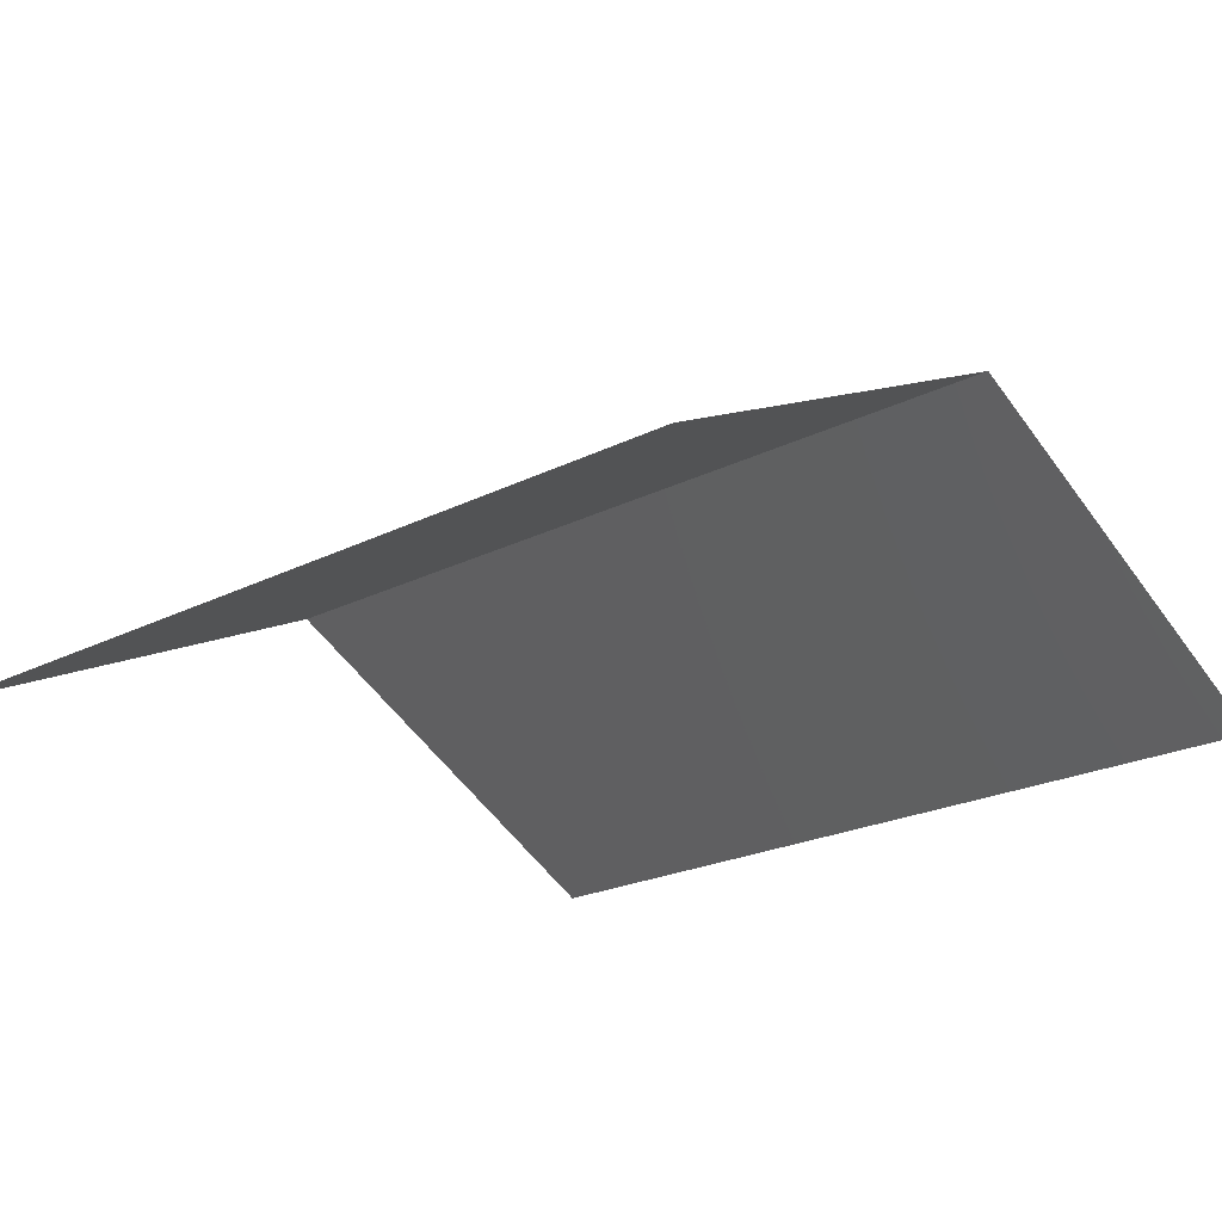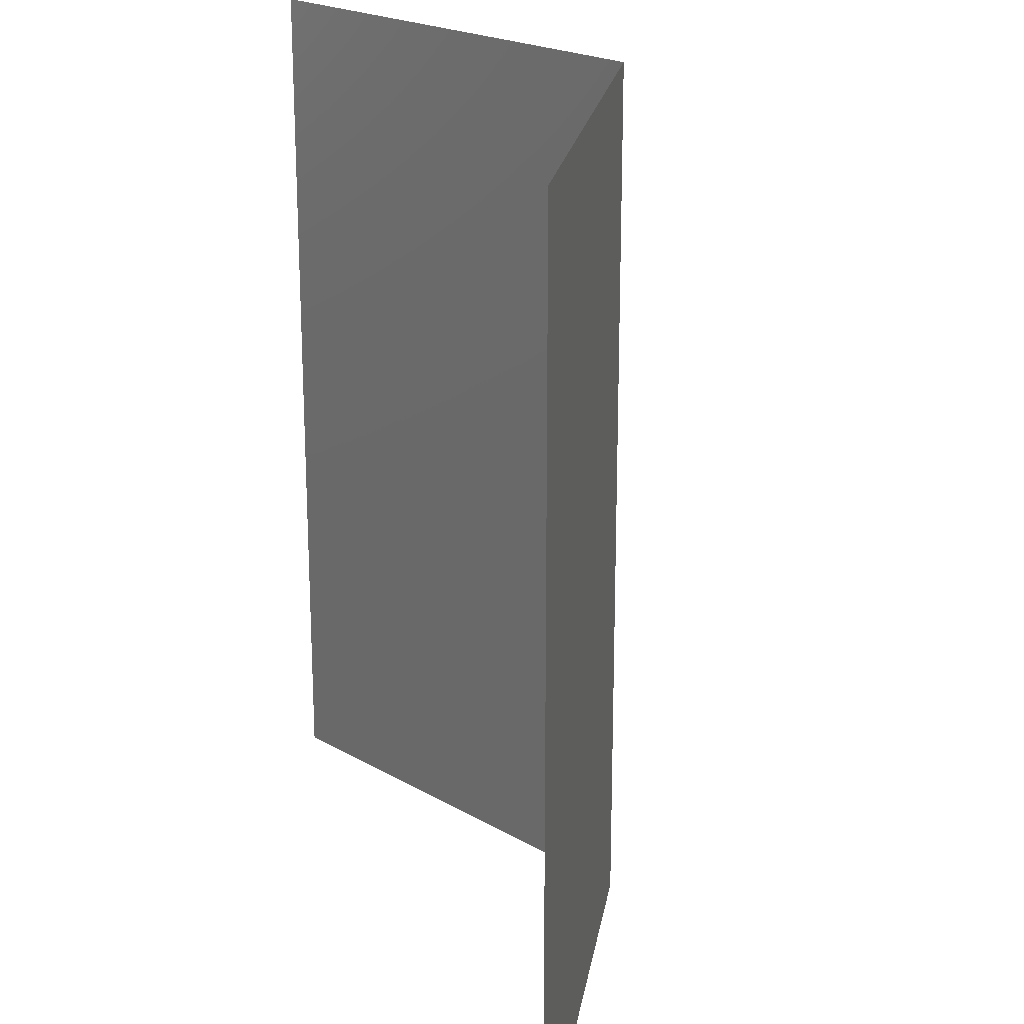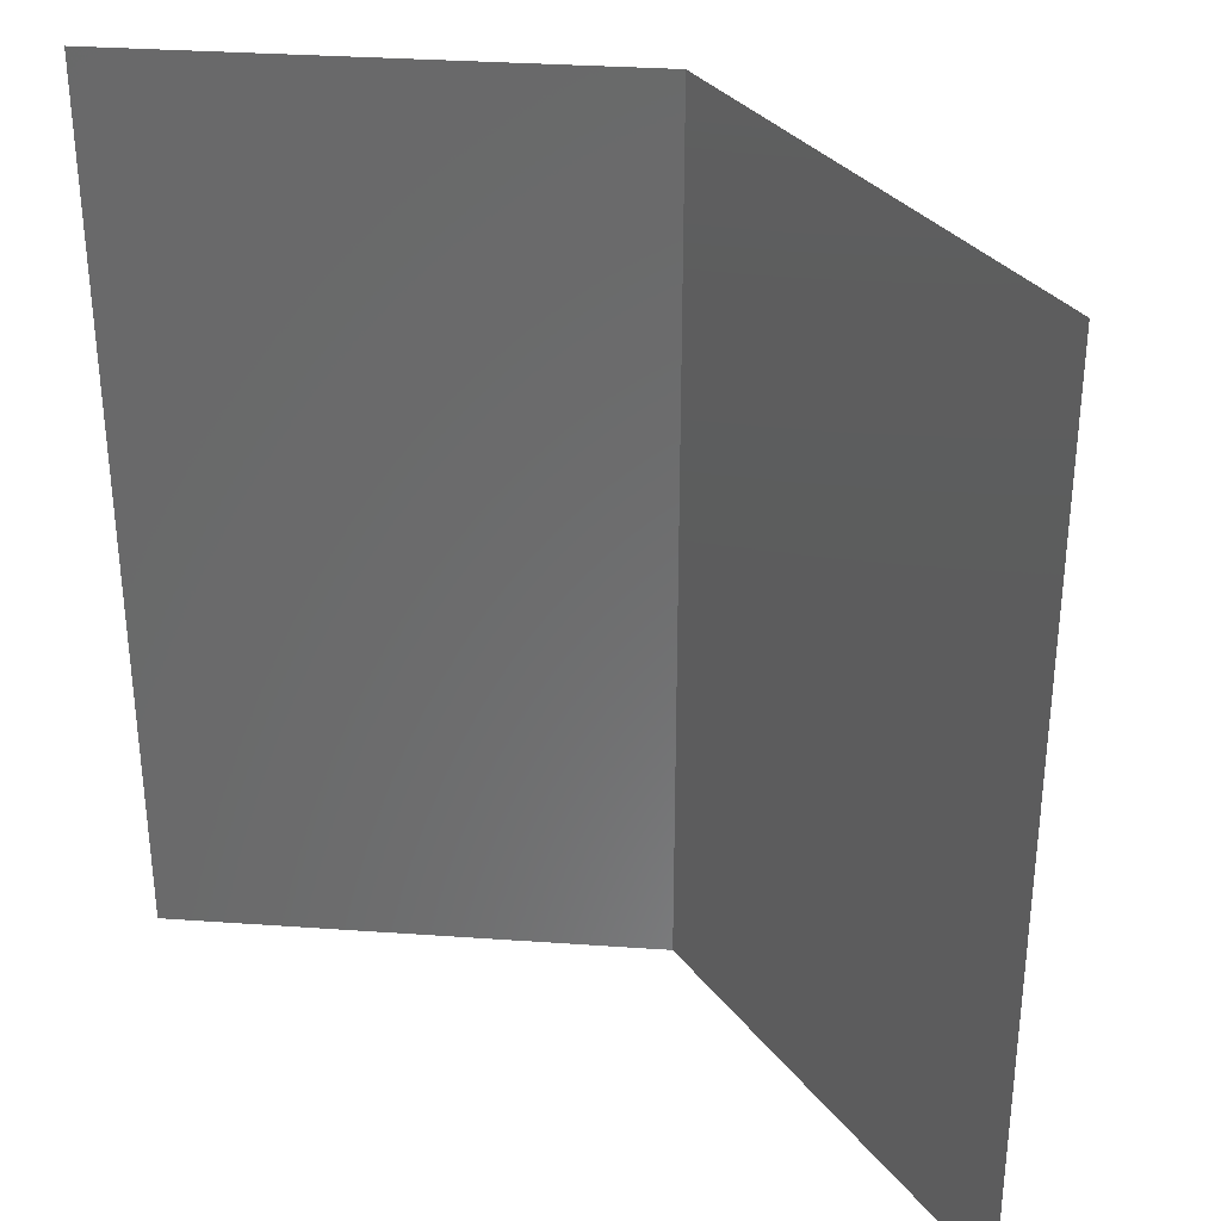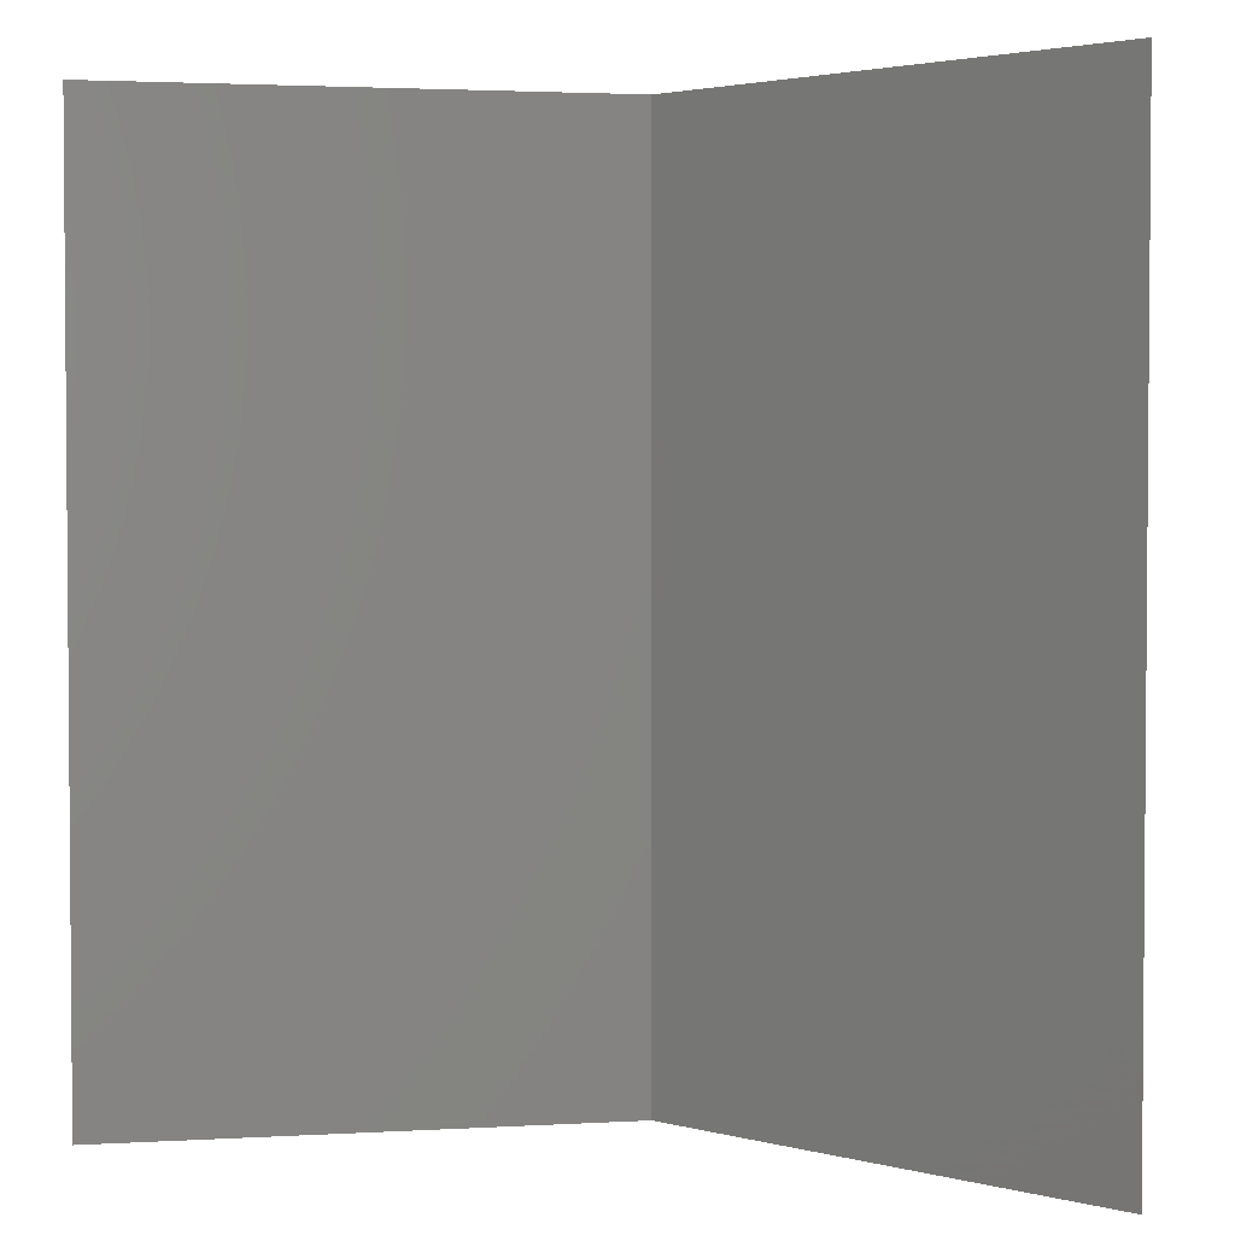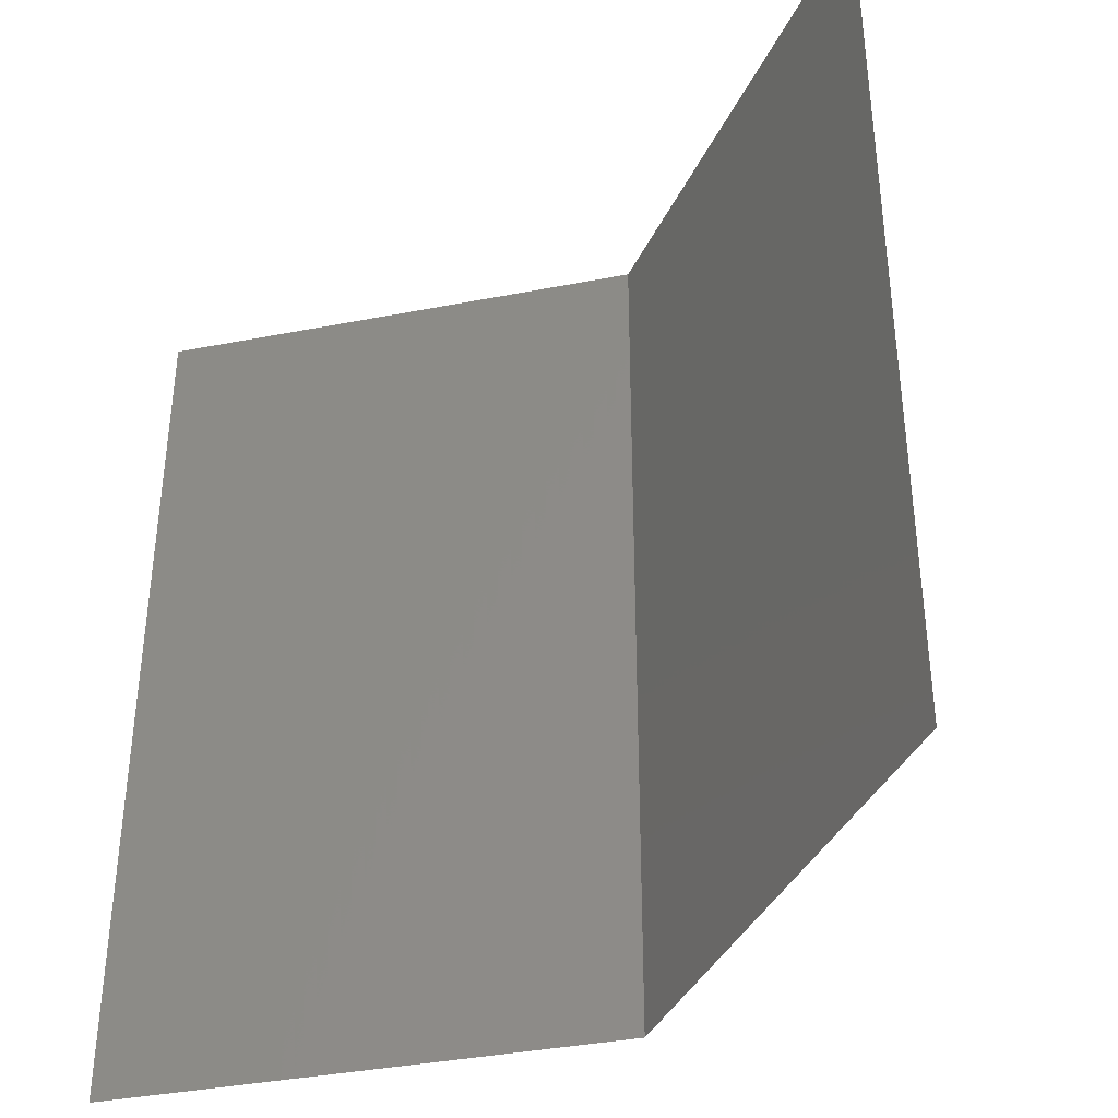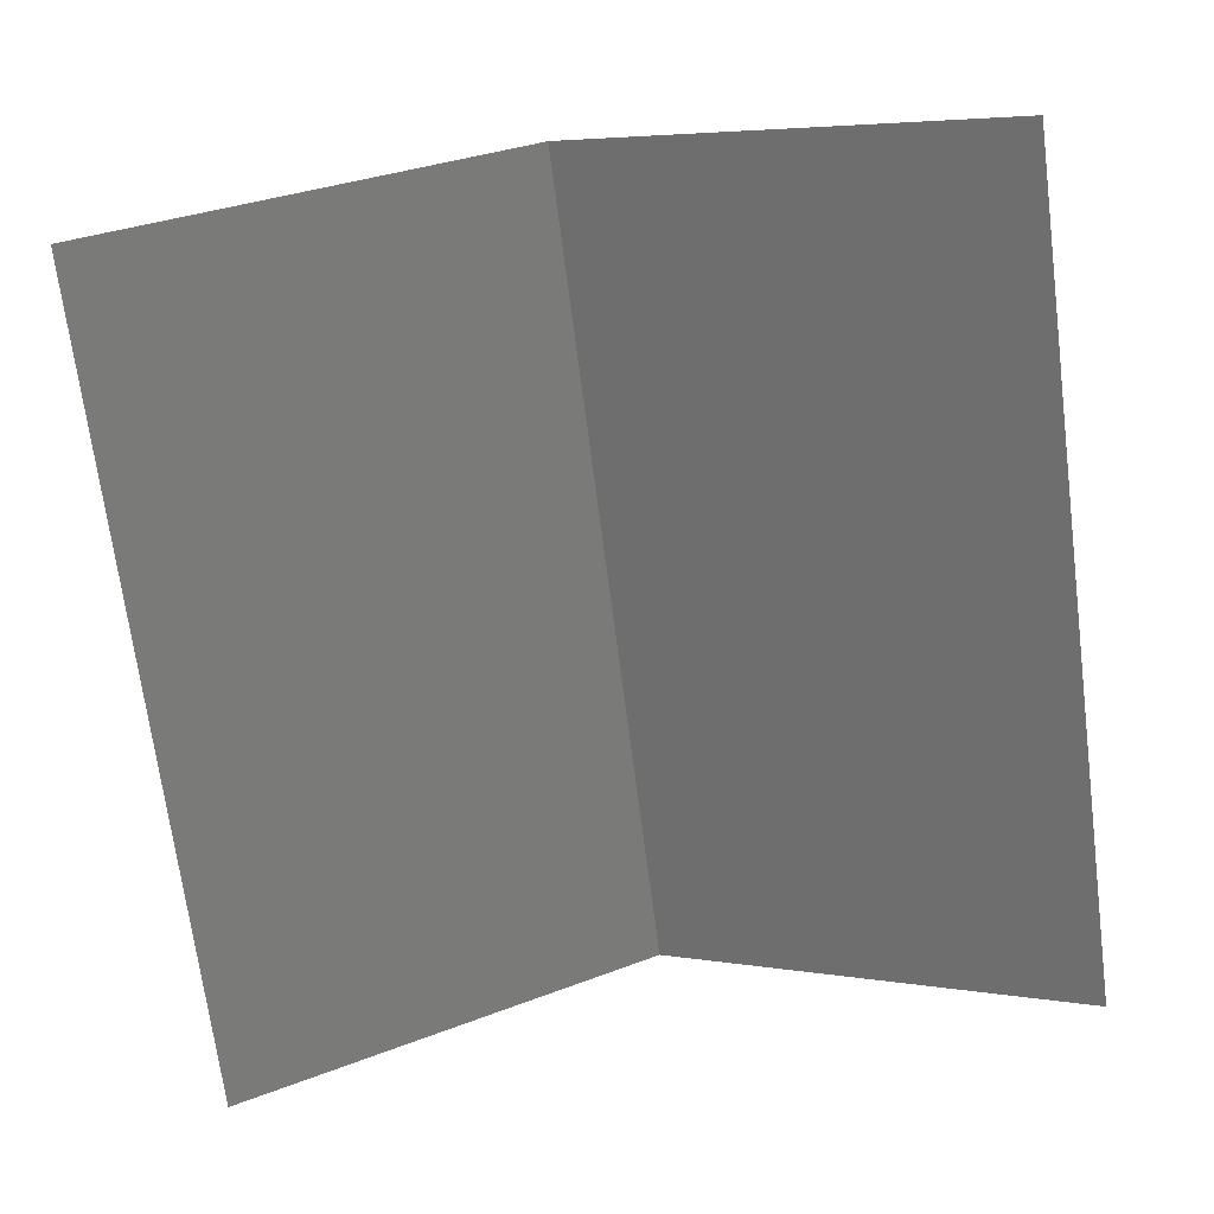
<metadata>
{"format":"stl","ext":"stl","renderer":"f3d","projection":"perspective","resolution":1024,"background":"white","views":[{"elev":-22.6,"azim":130.8,"up":"+Z"},{"elev":21.2,"azim":-107.5,"up":"+Y"},{"elev":32.9,"azim":-147.9,"up":"+Y"},{"elev":2.7,"azim":-164.6,"up":"+Y"},{"elev":-38.2,"azim":-139.6,"up":"+Y"},{"elev":-70.6,"azim":-172.6,"up":"+Z"}]}
</metadata>
<code>
# stl→obj: 6 verts, 4 faces
v -12.5 -12.5 2
v 7.5 -12.5 12
v 7.5 27.5 12
v -12.5 27.5 2
v 27.5 -12.5 2
v 27.5 27.5 2
f 1 2 3
f 3 4 1
f 2 5 6
f 6 3 2

</code>
